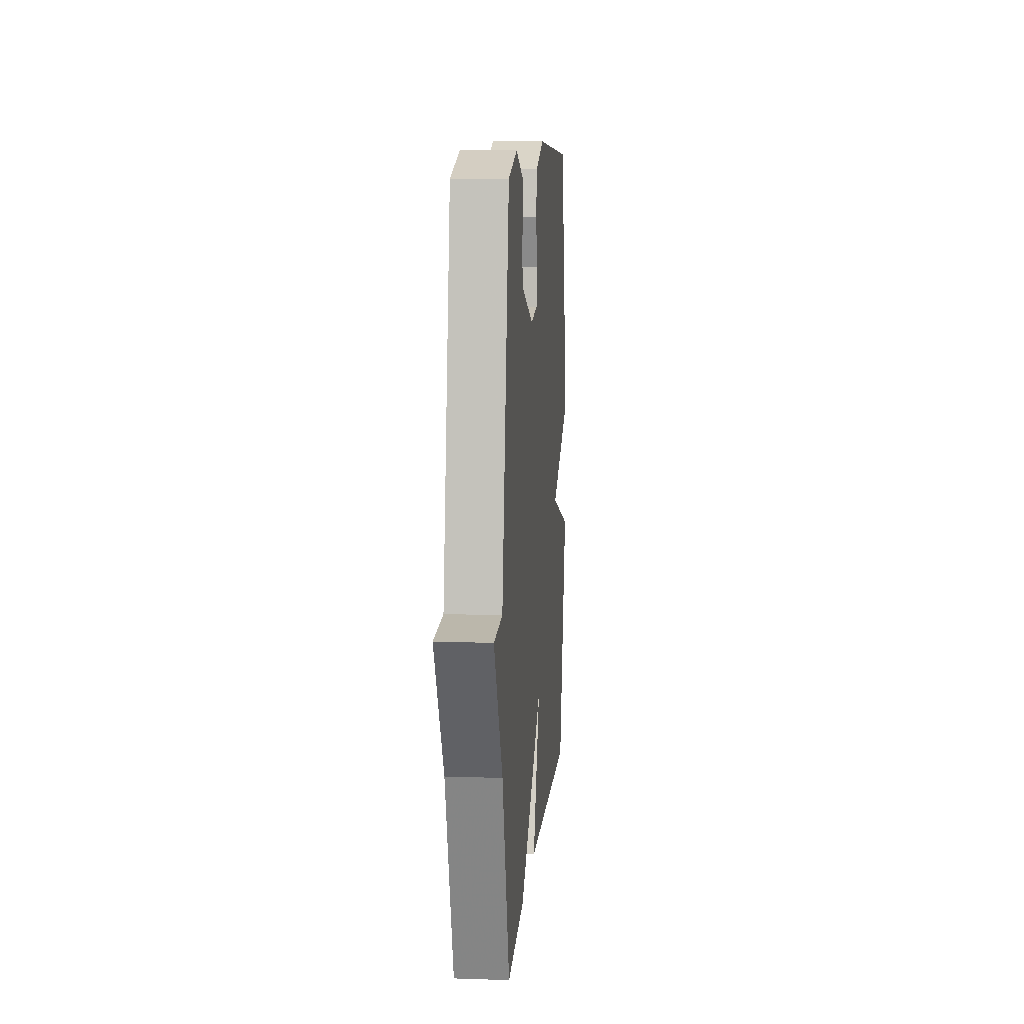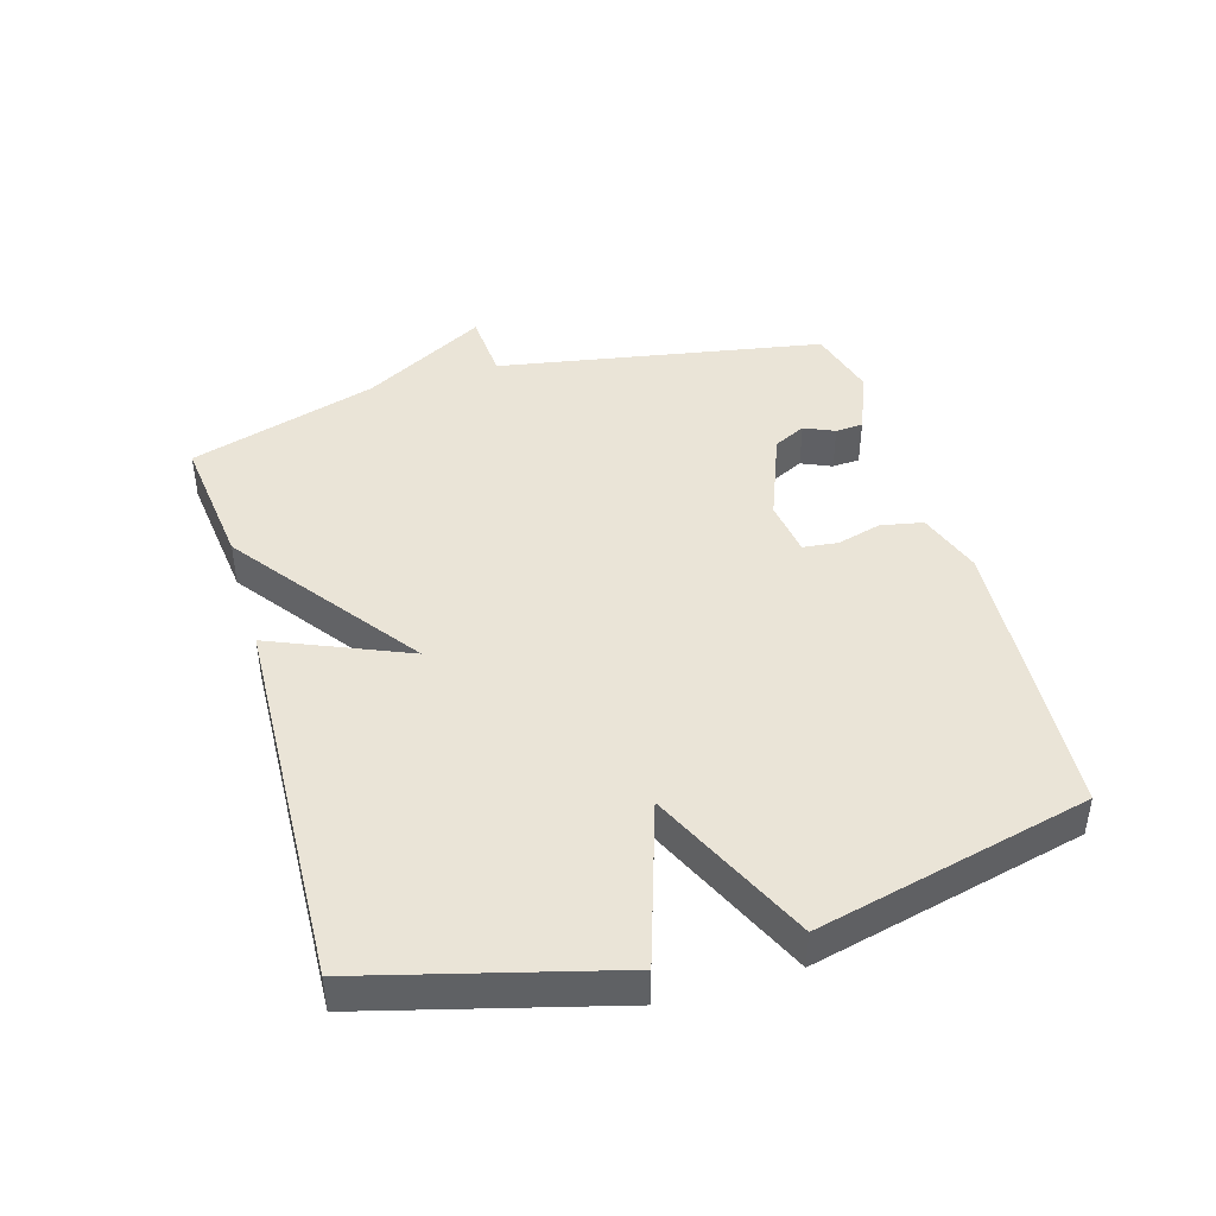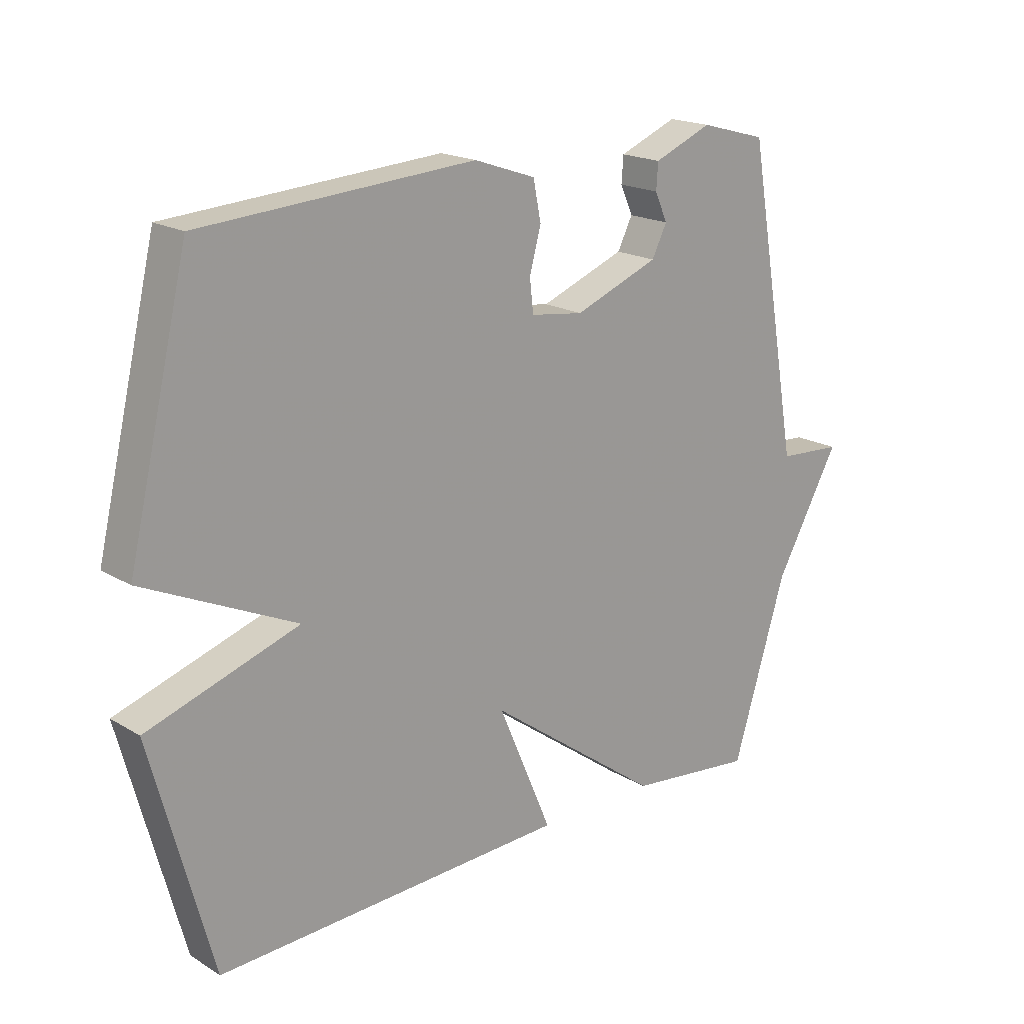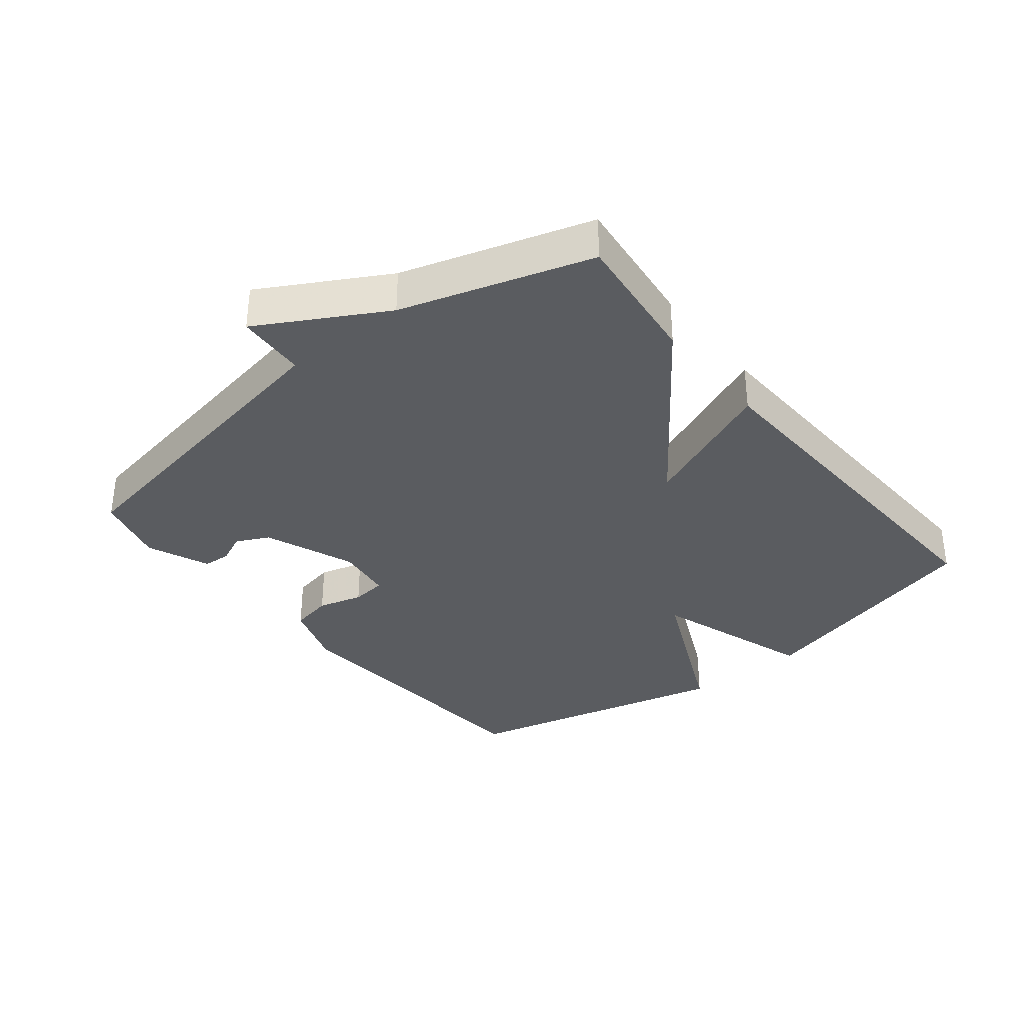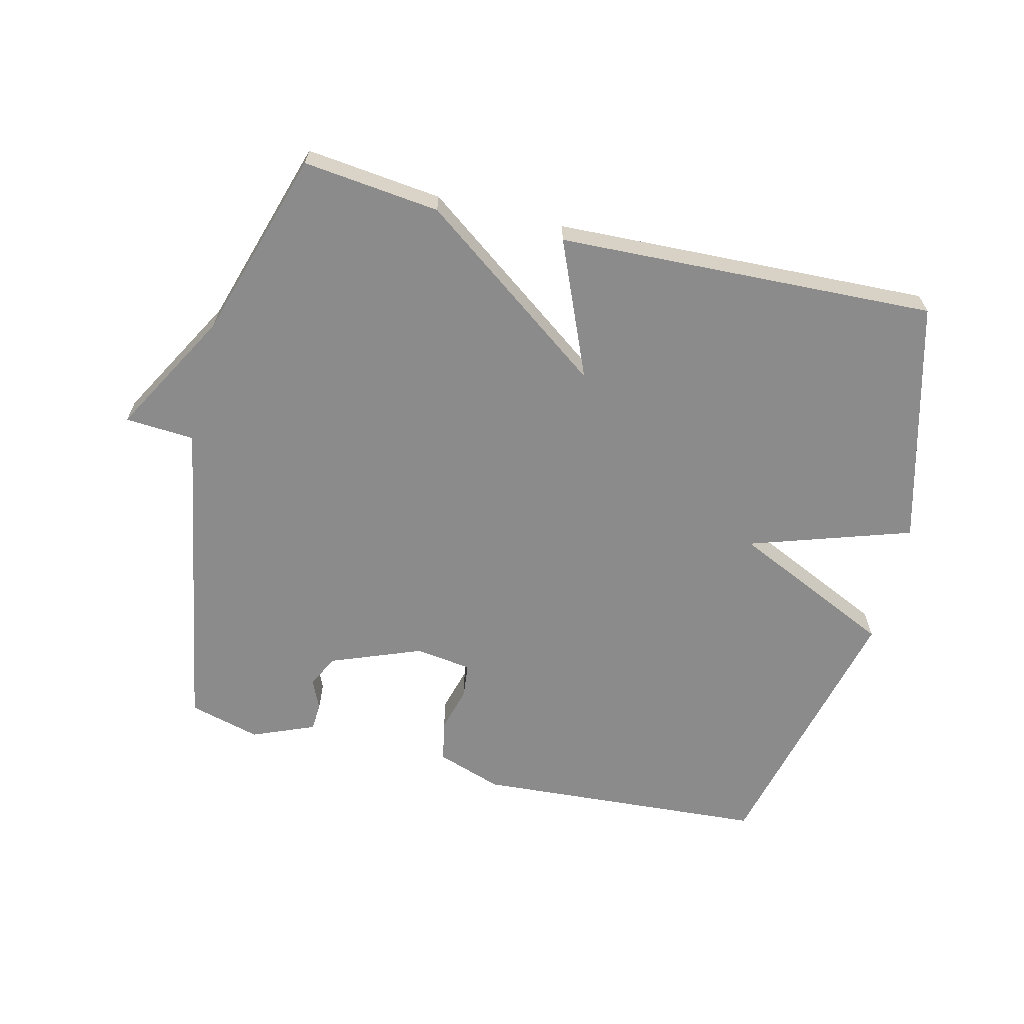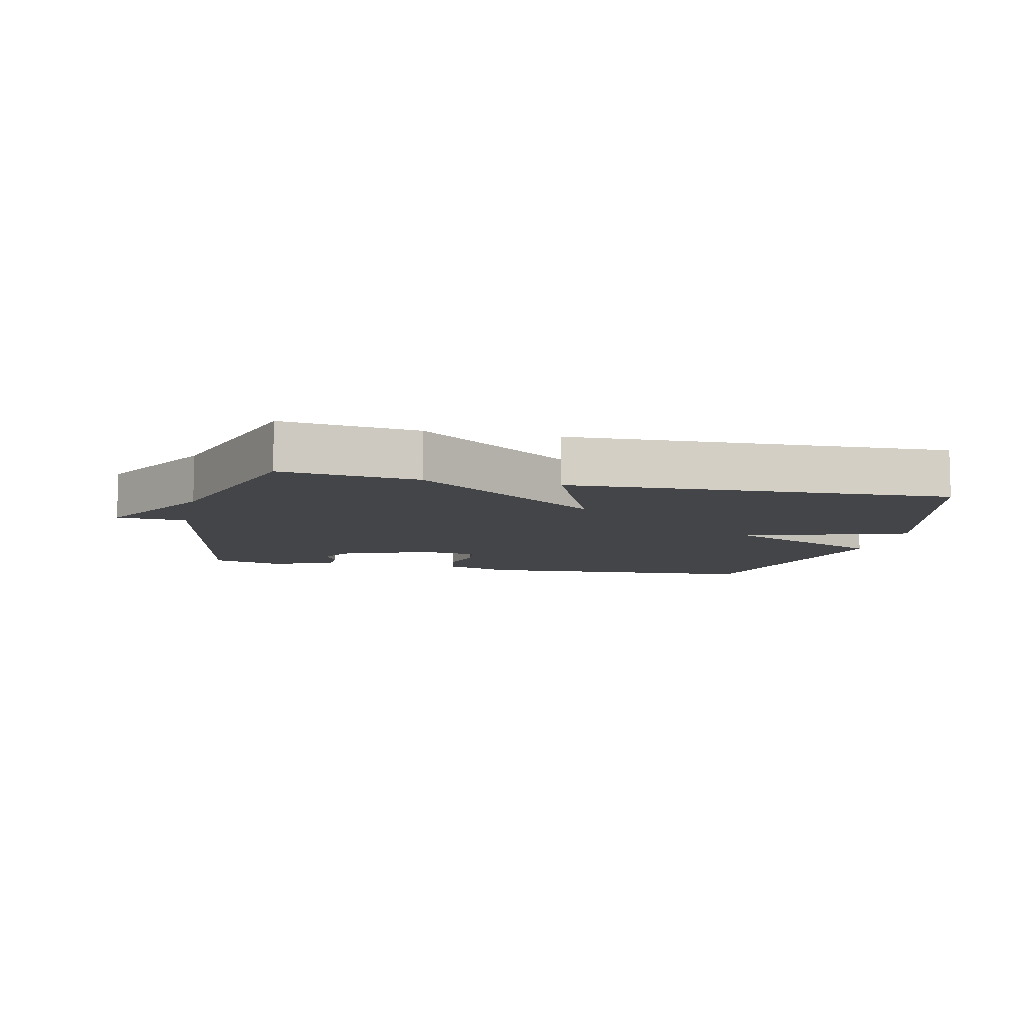
<metadata>
{"format":"obj","ext":"obj","renderer":"f3d","projection":"perspective","resolution":1024,"background":"white","views":[{"elev":10.6,"azim":94.9,"up":"+Z"},{"elev":43.6,"azim":-106.4,"up":"+Y"},{"elev":18.9,"azim":-41.6,"up":"+Z"},{"elev":-34.3,"azim":128.7,"up":"+Y"},{"elev":-64.0,"azim":166.2,"up":"+Y"},{"elev":-8.6,"azim":167.2,"up":"+Y"}]}
</metadata>
<code>
v -0.5 0.07 -0.5
v -0.601 0.07 -0.122
v -0.349 0.07 -0.039
v -0.601 0.07 0.078
v -0.5 0.07 0.5
v -0.046 0.07 0.531
v 0.056 0.07 0.496
v 0.069 0.07 0.431
v 0.05 0.07 0.361
v 0.056 0.07 0.307
v 0.144 0.07 0.295
v 0.285 0.07 0.35
v 0.31 0.07 0.4
v 0.289 0.07 0.447
v 0.292 0.07 0.49
v 0.389 0.07 0.53
v 0.5 0.07 0.5
v 0.59 0.07 -0.007
v 0.698 0.07 -0.014
v 0.59 0.07 -0.207
v 0.5 0.07 -0.5
v 0.288 0.07 -0.476
v -0.002 0.07 -0.264
v 0.088 0.07 -0.476
v -0.5 0 -0.5
v -0.601 0 -0.122
v -0.349 0 -0.039
v -0.601 0 0.078
v -0.5 0 0.5
v -0.046 0 0.531
v 0.056 0 0.496
v 0.069 0 0.431
v 0.05 0 0.361
v 0.056 0 0.307
v 0.144 0 0.295
v 0.285 0 0.35
v 0.31 0 0.4
v 0.289 0 0.447
v 0.292 0 0.49
v 0.389 0 0.53
v 0.5 0 0.5
v 0.59 0 -0.007
v 0.698 0 -0.014
v 0.59 0 -0.207
v 0.5 0 -0.5
v 0.288 0 -0.476
v -0.002 0 -0.264
v 0.088 0 -0.476
f 1 2 3
f 24 1 3
f 23 24 3
f 20 21 22 23
f 20 23 3
f 19 20 3
f 18 19 3
f 16 17 18
f 15 16 18
f 14 15 18
f 13 14 18
f 12 13 18
f 11 12 18 3
f 10 11 3 4
f 4 5 6
f 10 4 6
f 9 10 6
f 6 7 8 9
f 27 26 25
f 27 25 48
f 27 48 47
f 47 46 45 44
f 27 47 44
f 27 44 43
f 27 43 42
f 42 41 40
f 42 40 39
f 42 39 38
f 42 38 37
f 42 37 36
f 27 42 36 35
f 28 27 35 34
f 30 29 28
f 30 28 34
f 30 34 33
f 33 32 31 30
f 1 25 26 2
f 2 26 27 3
f 3 27 28 4
f 4 28 29 5
f 5 29 30 6
f 6 30 31 7
f 7 31 32 8
f 8 32 33 9
f 9 33 34 10
f 10 34 35 11
f 11 35 36 12
f 12 36 37 13
f 13 37 38 14
f 14 38 39 15
f 15 39 40 16
f 16 40 41 17
f 17 41 42 18
f 18 42 43 19
f 19 43 44 20
f 20 44 45 21
f 21 45 46 22
f 22 46 47 23
f 23 47 48 24
f 24 48 25 1

</code>
